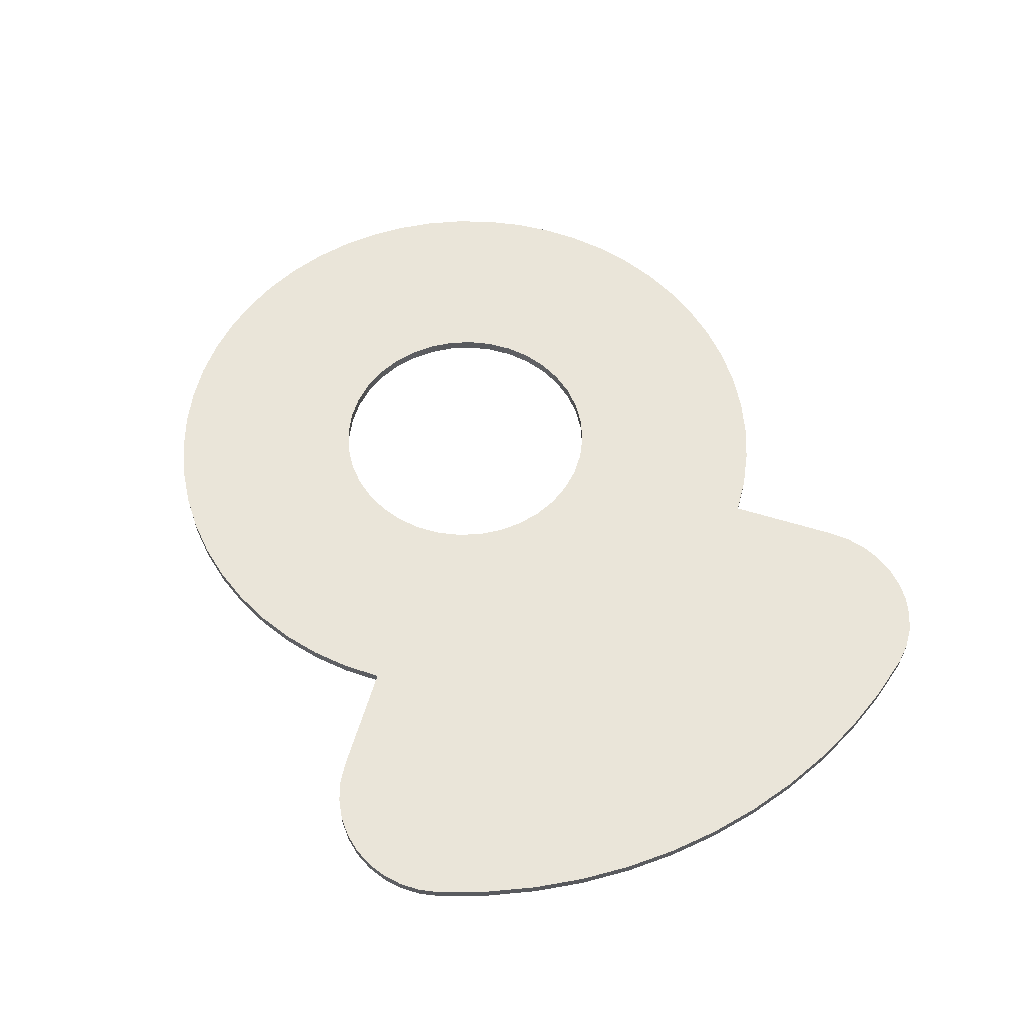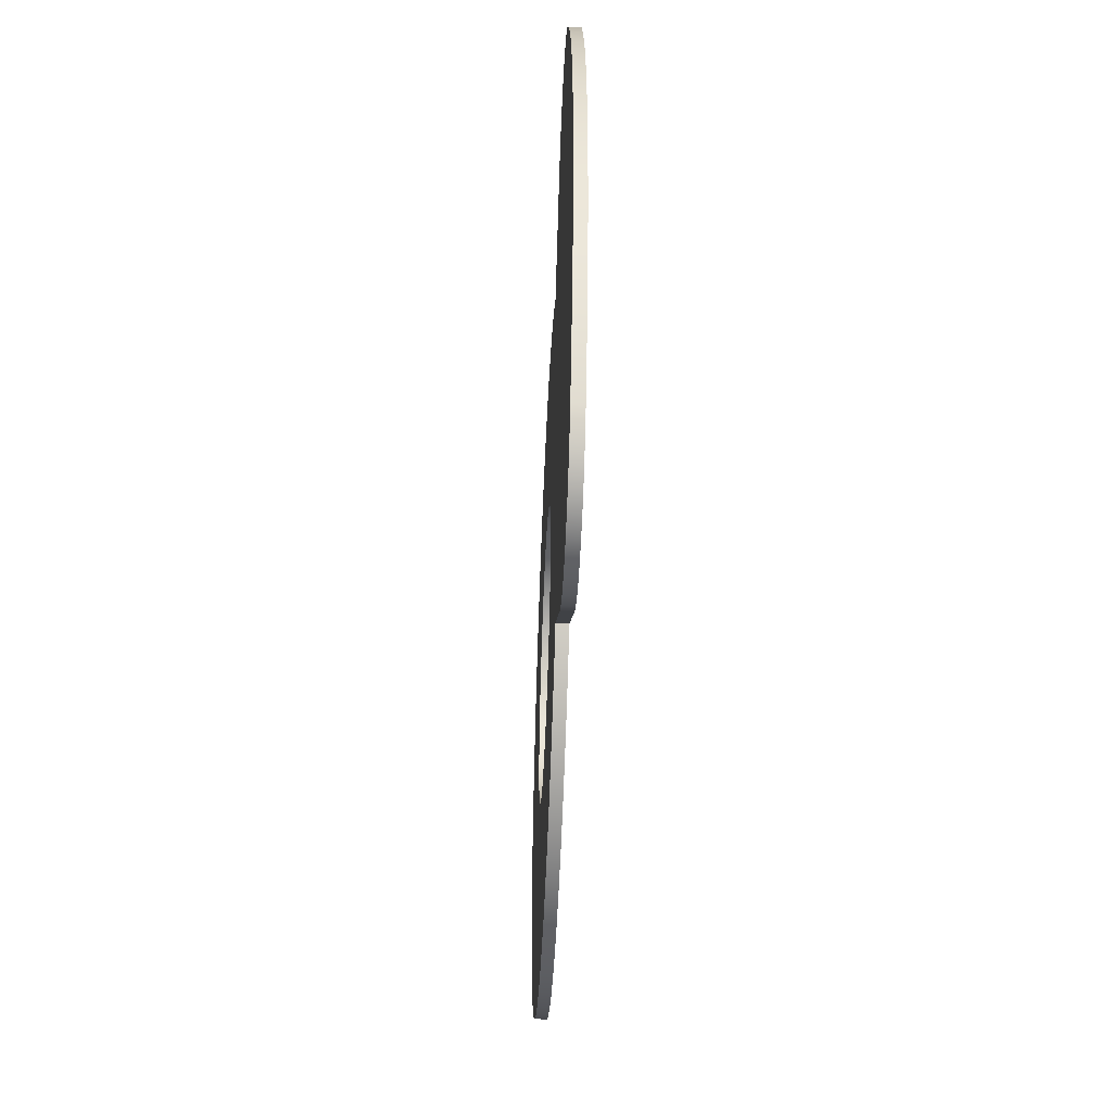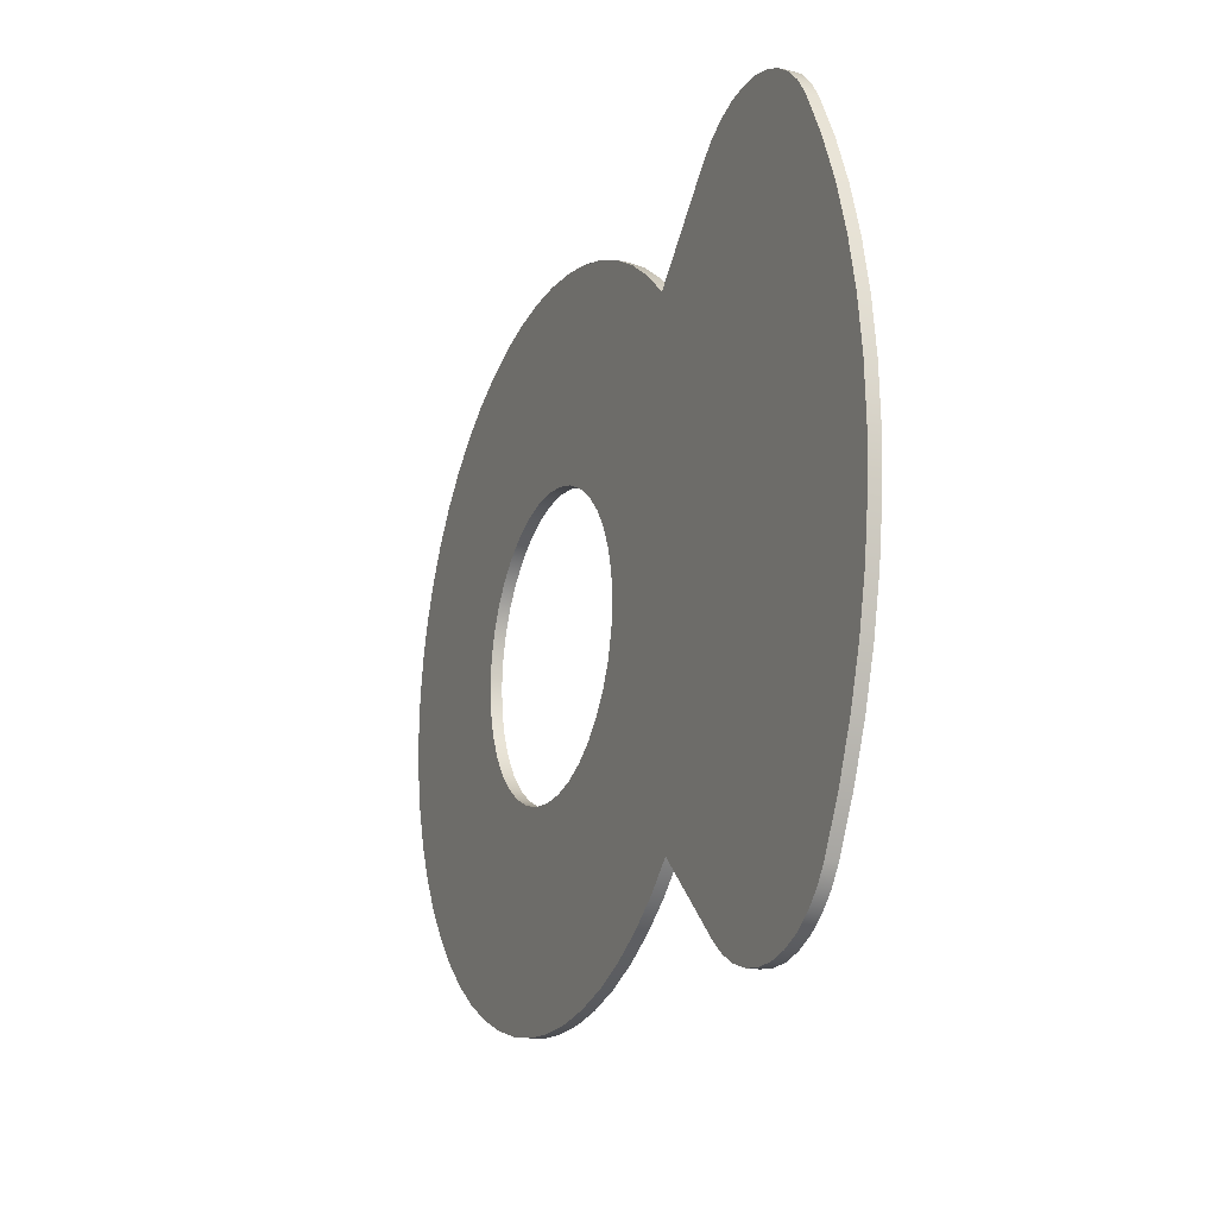
<metadata>
{"format":"obj","ext":"obj","renderer":"f3d","projection":"perspective","resolution":1024,"background":"white","views":[{"elev":57.7,"azim":62.0,"up":"+Y"},{"elev":-50.5,"azim":87.6,"up":"+Z"},{"elev":-17.5,"azim":66.7,"up":"+Z"}]}
</metadata>
<code>
v -0.25 0.02 3.062e-17
v -0.2462 0.02 0.04341
v -0.2349 0.02 0.08551
v -0.2165 0.02 0.125
v -0.1915 0.02 0.1607
v -0.1607 0.02 0.1915
v -0.125 0.02 0.2165
v -0.08551 0.02 0.2349
v -0.04341 0.02 0.2462
v 1.531e-17 0.02 0.25
v 0.04341 0.02 0.2462
v 0.08551 0.02 0.2349
v 0.125 0.02 0.2165
v 0.1607 0.02 0.1915
v 0.1915 0.02 0.1607
v 0.2165 0.02 0.125
v 0.2349 0.02 0.08551
v 0.2462 0.02 0.04341
v 0.25 0.02 0
v 0.2462 0.02 -0.04341
v 0.2349 0.02 -0.08551
v 0.2165 0.02 -0.125
v 0.1915 0.02 -0.1607
v 0.1607 0.02 -0.1915
v 0.125 0.02 -0.2165
v 0.08551 0.02 -0.2349
v 0.04341 0.02 -0.2462
v 1.531e-17 0.02 -0.25
v -0.04341 0.02 -0.2462
v -0.08551 0.02 -0.2349
v -0.125 0.02 -0.2165
v -0.1607 0.02 -0.1915
v -0.1915 0.02 -0.1607
v -0.2165 0.02 -0.125
v -0.2349 0.02 -0.08551
v -0.2462 0.02 -0.04341
v -0.25 0 3.062e-17
v -0.2462 0 -0.04341
v -0.2349 0 -0.08551
v -0.2165 0 -0.125
v -0.1915 0 -0.1607
v -0.1607 0 -0.1915
v -0.125 0 -0.2165
v -0.08551 0 -0.2349
v -0.04341 0 -0.2462
v 1.531e-17 0 -0.25
v 0.04341 0 -0.2462
v 0.08551 0 -0.2349
v 0.125 0 -0.2165
v 0.1607 0 -0.1915
v 0.1915 0 -0.1607
v 0.2165 0 -0.125
v 0.2349 0 -0.08551
v 0.2462 0 -0.04341
v 0.25 0 0
v 0.2462 0 0.04341
v 0.2349 0 0.08551
v 0.2165 0 0.125
v 0.1915 0 0.1607
v 0.1607 0 0.1915
v 0.125 0 0.2165
v 0.08551 0 0.2349
v 0.04341 0 0.2462
v 1.531e-17 0 0.25
v -0.04341 0 0.2462
v -0.08551 0 0.2349
v -0.125 0 0.2165
v -0.1607 0 0.1915
v -0.1915 0 0.1607
v -0.2165 0 0.125
v -0.2349 0 0.08551
v -0.2462 0 0.04341
v -0.25 0.02 3.062e-17
v -0.25 0 3.062e-17
v 0.5755 0 -0.5563
v 0.4314 0 -0.417
v 0.4314 0.02 -0.417
v 0.5755 0.02 -0.5563
v 0.8877 0 -0.5125
v 0.8668 0 -0.5421
v 0.8409 0 -0.5675
v 0.8108 0 -0.5878
v 0.7776 0 -0.6023
v 0.7423 0 -0.6106
v 0.706 0 -0.6123
v 0.6701 0 -0.6075
v 0.6356 0 -0.5963
v 0.6037 0 -0.579
v 0.5755 0 -0.5563
v 0.5755 0.02 -0.5563
v 0.6037 0.02 -0.579
v 0.6356 0.02 -0.5963
v 0.6701 0.02 -0.6075
v 0.706 0.02 -0.6123
v 0.7423 0.02 -0.6106
v 0.7776 0.02 -0.6023
v 0.8108 0.02 -0.5878
v 0.8409 0.02 -0.5675
v 0.8668 0.02 -0.5421
v 0.8877 0.02 -0.5125
v 0.8877 0 0.5125
v 0.929 0 0.4332
v 0.9632 0 0.3506
v 0.9901 0 0.2653
v 1.009 0 0.178
v 1.021 0 0.08933
v 1.025 0 1.665e-16
v 1.021 0 -0.08933
v 1.009 0 -0.178
v 0.9901 0 -0.2653
v 0.9632 0 -0.3506
v 0.929 0 -0.4332
v 0.8877 0 -0.5125
v 0.8877 0.02 -0.5125
v 0.929 0.02 -0.4332
v 0.9632 0.02 -0.3506
v 0.9901 0.02 -0.2653
v 1.009 0.02 -0.178
v 1.021 0.02 -0.08933
v 1.025 0.02 1.665e-16
v 1.021 0.02 0.08933
v 1.009 0.02 0.178
v 0.9901 0.02 0.2653
v 0.9632 0.02 0.3506
v 0.929 0.02 0.4332
v 0.8877 0.02 0.5125
v 0.5755 0 0.5563
v 0.6037 0 0.579
v 0.6356 0 0.5963
v 0.6701 0 0.6075
v 0.706 0 0.6123
v 0.7423 0 0.6106
v 0.7776 0 0.6023
v 0.8108 0 0.5878
v 0.8409 0 0.5675
v 0.8668 0 0.5421
v 0.8877 0 0.5125
v 0.8877 0.02 0.5125
v 0.8668 0.02 0.5421
v 0.8409 0.02 0.5675
v 0.8108 0.02 0.5878
v 0.7776 0.02 0.6023
v 0.7423 0.02 0.6106
v 0.706 0.02 0.6123
v 0.6701 0.02 0.6075
v 0.6356 0.02 0.5963
v 0.6037 0.02 0.579
v 0.5755 0.02 0.5563
v 0.4314 0 0.417
v 0.5755 0 0.5563
v 0.5755 0.02 0.5563
v 0.4314 0.02 0.417
v 0.4314 0 -0.417
v 0.3816 0 -0.463
v 0.327 0 -0.5031
v 0.2681 0 -0.5367
v 0.2059 0 -0.5636
v 0.141 0 -0.5832
v 0.07439 0 -0.5954
v 0.006774 0 -0.6
v -0.06092 0 -0.5969
v -0.1278 0 -0.5862
v -0.1931 0 -0.5681
v -0.256 0 -0.5427
v -0.3155 0 -0.5103
v -0.3711 0 -0.4715
v -0.4219 0 -0.4267
v -0.4673 0 -0.3764
v -0.5067 0 -0.3213
v -0.5397 0 -0.2621
v -0.5658 0 -0.1995
v -0.5847 0 -0.1345
v -0.5962 0 -0.06766
v -0.6 0 -3.399e-16
v -0.5962 0 0.06766
v -0.5847 0 0.1345
v -0.5658 0 0.1995
v -0.5397 0 0.2621
v -0.5067 0 0.3213
v -0.4673 0 0.3764
v -0.4219 0 0.4267
v -0.3711 0 0.4715
v -0.3155 0 0.5103
v -0.256 0 0.5427
v -0.1931 0 0.5681
v -0.1278 0 0.5862
v -0.06092 0 0.5969
v 0.006774 0 0.6
v 0.07439 0 0.5954
v 0.141 0 0.5832
v 0.2059 0 0.5636
v 0.2681 0 0.5367
v 0.327 0 0.5031
v 0.3816 0 0.463
v 0.4314 0 0.417
v 0.4314 0.02 0.417
v 0.3816 0.02 0.463
v 0.327 0.02 0.5031
v 0.2681 0.02 0.5367
v 0.2059 0.02 0.5636
v 0.141 0.02 0.5832
v 0.07439 0.02 0.5954
v 0.006774 0.02 0.6
v -0.06092 0.02 0.5969
v -0.1278 0.02 0.5862
v -0.1931 0.02 0.5681
v -0.256 0.02 0.5427
v -0.3155 0.02 0.5103
v -0.3711 0.02 0.4715
v -0.4219 0.02 0.4267
v -0.4673 0.02 0.3764
v -0.5067 0.02 0.3213
v -0.5397 0.02 0.2621
v -0.5658 0.02 0.1995
v -0.5847 0.02 0.1345
v -0.5962 0.02 0.06766
v -0.6 0.02 -3.399e-16
v -0.5962 0.02 -0.06766
v -0.5847 0.02 -0.1345
v -0.5658 0.02 -0.1995
v -0.5397 0.02 -0.2621
v -0.5067 0.02 -0.3213
v -0.4673 0.02 -0.3764
v -0.4219 0.02 -0.4267
v -0.3711 0.02 -0.4715
v -0.3155 0.02 -0.5103
v -0.256 0.02 -0.5427
v -0.1931 0.02 -0.5681
v -0.1278 0.02 -0.5862
v -0.06092 0.02 -0.5969
v 0.006774 0.02 -0.6
v 0.07439 0.02 -0.5954
v 0.141 0.02 -0.5832
v 0.2059 0.02 -0.5636
v 0.2681 0.02 -0.5367
v 0.327 0.02 -0.5031
v 0.3816 0.02 -0.463
v 0.4314 0.02 -0.417
v -0.25 0.02 3.062e-17
v -0.2462 0.02 -0.04341
v -0.2349 0.02 -0.08551
v -0.2165 0.02 -0.125
v -0.1915 0.02 -0.1607
v -0.1607 0.02 -0.1915
v -0.125 0.02 -0.2165
v -0.08551 0.02 -0.2349
v -0.04341 0.02 -0.2462
v 1.531e-17 0.02 -0.25
v 0.04341 0.02 -0.2462
v 0.08551 0.02 -0.2349
v 0.125 0.02 -0.2165
v 0.1607 0.02 -0.1915
v 0.1915 0.02 -0.1607
v 0.2165 0.02 -0.125
v 0.2349 0.02 -0.08551
v 0.2462 0.02 -0.04341
v 0.25 0.02 0
v 0.2462 0.02 0.04341
v 0.2349 0.02 0.08551
v 0.2165 0.02 0.125
v 0.1915 0.02 0.1607
v 0.1607 0.02 0.1915
v 0.125 0.02 0.2165
v 0.08551 0.02 0.2349
v 0.04341 0.02 0.2462
v 1.531e-17 0.02 0.25
v -0.04341 0.02 0.2462
v -0.08551 0.02 0.2349
v -0.125 0.02 0.2165
v -0.1607 0.02 0.1915
v -0.1915 0.02 0.1607
v -0.2165 0.02 0.125
v -0.2349 0.02 0.08551
v -0.2462 0.02 0.04341
v 0.4314 0.02 -0.417
v 0.3816 0.02 -0.463
v 0.327 0.02 -0.5031
v 0.2681 0.02 -0.5367
v 0.2059 0.02 -0.5636
v 0.141 0.02 -0.5832
v 0.07439 0.02 -0.5954
v 0.006774 0.02 -0.6
v -0.06092 0.02 -0.5969
v -0.1278 0.02 -0.5862
v -0.1931 0.02 -0.5681
v -0.256 0.02 -0.5427
v -0.3155 0.02 -0.5103
v -0.3711 0.02 -0.4715
v -0.4219 0.02 -0.4267
v -0.4673 0.02 -0.3764
v -0.5067 0.02 -0.3213
v -0.5397 0.02 -0.2621
v -0.5658 0.02 -0.1995
v -0.5847 0.02 -0.1345
v -0.5962 0.02 -0.06766
v -0.6 0.02 -3.399e-16
v -0.5962 0.02 0.06766
v -0.5847 0.02 0.1345
v -0.5658 0.02 0.1995
v -0.5397 0.02 0.2621
v -0.5067 0.02 0.3213
v -0.4673 0.02 0.3764
v -0.4219 0.02 0.4267
v -0.3711 0.02 0.4715
v -0.3155 0.02 0.5103
v -0.256 0.02 0.5427
v -0.1931 0.02 0.5681
v -0.1278 0.02 0.5862
v -0.06092 0.02 0.5969
v 0.006774 0.02 0.6
v 0.07439 0.02 0.5954
v 0.141 0.02 0.5832
v 0.2059 0.02 0.5636
v 0.2681 0.02 0.5367
v 0.327 0.02 0.5031
v 0.3816 0.02 0.463
v 0.4314 0.02 0.417
v 0.5755 0.02 0.5563
v 0.6037 0.02 0.579
v 0.6356 0.02 0.5963
v 0.6701 0.02 0.6075
v 0.706 0.02 0.6123
v 0.7423 0.02 0.6106
v 0.7776 0.02 0.6023
v 0.8108 0.02 0.5878
v 0.8409 0.02 0.5675
v 0.8668 0.02 0.5421
v 0.8877 0.02 0.5125
v 0.929 0.02 0.4332
v 0.9632 0.02 0.3506
v 0.9901 0.02 0.2653
v 1.009 0.02 0.178
v 1.021 0.02 0.08933
v 1.025 0.02 1.665e-16
v 1.021 0.02 -0.08933
v 1.009 0.02 -0.178
v 0.9901 0.02 -0.2653
v 0.9632 0.02 -0.3506
v 0.929 0.02 -0.4332
v 0.8877 0.02 -0.5125
v 0.8668 0.02 -0.5421
v 0.8409 0.02 -0.5675
v 0.8108 0.02 -0.5878
v 0.7776 0.02 -0.6023
v 0.7423 0.02 -0.6106
v 0.706 0.02 -0.6123
v 0.6701 0.02 -0.6075
v 0.6356 0.02 -0.5963
v 0.6037 0.02 -0.579
v 0.5755 0.02 -0.5563
v -0.25 0 3.062e-17
v -0.2462 0 0.04341
v -0.2349 0 0.08551
v -0.2165 0 0.125
v -0.1915 0 0.1607
v -0.1607 0 0.1915
v -0.125 0 0.2165
v -0.08551 0 0.2349
v -0.04341 0 0.2462
v 1.531e-17 0 0.25
v 0.04341 0 0.2462
v 0.08551 0 0.2349
v 0.125 0 0.2165
v 0.1607 0 0.1915
v 0.1915 0 0.1607
v 0.2165 0 0.125
v 0.2349 0 0.08551
v 0.2462 0 0.04341
v 0.25 0 0
v 0.2462 0 -0.04341
v 0.2349 0 -0.08551
v 0.2165 0 -0.125
v 0.1915 0 -0.1607
v 0.1607 0 -0.1915
v 0.125 0 -0.2165
v 0.08551 0 -0.2349
v 0.04341 0 -0.2462
v 1.531e-17 0 -0.25
v -0.04341 0 -0.2462
v -0.08551 0 -0.2349
v -0.125 0 -0.2165
v -0.1607 0 -0.1915
v -0.1915 0 -0.1607
v -0.2165 0 -0.125
v -0.2349 0 -0.08551
v -0.2462 0 -0.04341
v 0.4314 0 0.417
v 0.3816 0 0.463
v 0.327 0 0.5031
v 0.2681 0 0.5367
v 0.2059 0 0.5636
v 0.141 0 0.5832
v 0.07439 0 0.5954
v 0.006774 0 0.6
v -0.06092 0 0.5969
v -0.1278 0 0.5862
v -0.1931 0 0.5681
v -0.256 0 0.5427
v -0.3155 0 0.5103
v -0.3711 0 0.4715
v -0.4219 0 0.4267
v -0.4673 0 0.3764
v -0.5067 0 0.3213
v -0.5397 0 0.2621
v -0.5658 0 0.1995
v -0.5847 0 0.1345
v -0.5962 0 0.06766
v -0.6 0 -3.399e-16
v -0.5962 0 -0.06766
v -0.5847 0 -0.1345
v -0.5658 0 -0.1995
v -0.5397 0 -0.2621
v -0.5067 0 -0.3213
v -0.4673 0 -0.3764
v -0.4219 0 -0.4267
v -0.3711 0 -0.4715
v -0.3155 0 -0.5103
v -0.256 0 -0.5427
v -0.1931 0 -0.5681
v -0.1278 0 -0.5862
v -0.06092 0 -0.5969
v 0.006774 0 -0.6
v 0.07439 0 -0.5954
v 0.141 0 -0.5832
v 0.2059 0 -0.5636
v 0.2681 0 -0.5367
v 0.327 0 -0.5031
v 0.3816 0 -0.463
v 0.4314 0 -0.417
v 0.5755 0 -0.5563
v 0.6037 0 -0.579
v 0.6356 0 -0.5963
v 0.6701 0 -0.6075
v 0.706 0 -0.6123
v 0.7423 0 -0.6106
v 0.7776 0 -0.6023
v 0.8108 0 -0.5878
v 0.8409 0 -0.5675
v 0.8668 0 -0.5421
v 0.8877 0 -0.5125
v 0.929 0 -0.4332
v 0.9632 0 -0.3506
v 0.9901 0 -0.2653
v 1.009 0 -0.178
v 1.021 0 -0.08933
v 1.025 0 1.665e-16
v 1.021 0 0.08933
v 1.009 0 0.178
v 0.9901 0 0.2653
v 0.9632 0 0.3506
v 0.929 0 0.4332
v 0.8877 0 0.5125
v 0.8668 0 0.5421
v 0.8409 0 0.5675
v 0.8108 0 0.5878
v 0.7776 0 0.6023
v 0.7423 0 0.6106
v 0.706 0 0.6123
v 0.6701 0 0.6075
v 0.6356 0 0.5963
v 0.6037 0 0.579
v 0.5755 0 0.5563
g c32afb64-e359-11ea-b854-54bf646e7e1f
f 2 72 1
f 1 72 74
f 73 37 36
f 36 37 38
f 36 38 35
f 35 38 39
f 35 39 34
f 34 39 40
f 34 40 33
f 33 40 41
f 33 41 32
f 32 41 42
f 32 42 31
f 31 42 43
f 31 43 30
f 30 43 44
f 30 44 29
f 29 44 45
f 29 45 28
f 28 45 46
f 28 46 27
f 27 46 47
f 27 47 26
f 26 47 48
f 26 48 25
f 25 48 49
f 25 49 24
f 24 49 50
f 24 50 23
f 23 50 51
f 23 51 22
f 22 51 52
f 22 52 21
f 21 52 53
f 21 53 20
f 20 53 54
f 20 54 19
f 19 54 55
f 19 55 18
f 18 55 56
f 18 56 17
f 17 56 57
f 17 57 16
f 16 57 58
f 16 58 15
f 15 58 59
f 15 59 14
f 14 59 60
f 14 60 13
f 13 60 61
f 13 61 12
f 12 61 62
f 12 62 11
f 11 62 63
f 11 63 10
f 10 63 64
f 10 64 9
f 9 64 65
f 9 65 8
f 8 65 66
f 8 66 7
f 7 66 67
f 7 67 6
f 6 67 68
f 6 68 5
f 5 68 69
f 5 69 4
f 4 69 70
f 4 70 3
f 3 70 71
f 3 71 2
f 2 71 72
g c32b708a-e359-11ea-bfe8-54bf646e7e1f
f 75 76 78
f 78 76 77
g c32bbeac-e359-11ea-8d6e-54bf646e7e1f
f 100 79 99
f 99 79 80
f 99 80 98
f 98 80 81
f 98 81 97
f 97 81 82
f 97 82 96
f 96 82 83
f 96 83 95
f 95 83 84
f 95 84 94
f 94 84 85
f 94 85 93
f 93 85 86
f 93 86 92
f 92 86 87
f 92 87 91
f 91 87 88
f 91 88 90
f 90 88 89
g c32c33dc-e359-11ea-a984-54bf646e7e1f
f 126 101 125
f 125 101 102
f 125 102 124
f 124 102 103
f 124 103 123
f 123 103 104
f 123 104 122
f 122 104 105
f 122 105 121
f 121 105 106
f 121 106 120
f 120 106 107
f 120 107 119
f 119 107 108
f 119 108 118
f 118 108 109
f 118 109 117
f 117 109 110
f 117 110 116
f 116 110 111
f 116 111 115
f 115 111 112
f 115 112 114
f 114 112 113
g c32ca92c-e359-11ea-879d-54bf646e7e1f
f 148 127 147
f 147 127 128
f 147 128 146
f 146 128 129
f 146 129 145
f 145 129 130
f 145 130 144
f 144 130 131
f 144 131 143
f 143 131 132
f 143 132 142
f 142 132 133
f 142 133 141
f 141 133 134
f 141 134 140
f 140 134 135
f 140 135 139
f 139 135 136
f 139 136 138
f 138 136 137
g c32d1e2e-e359-11ea-b530-54bf646e7e1f
f 149 150 152
f 152 150 151
g c32d9376-e359-11ea-a93a-54bf646e7e1f
f 238 153 237
f 237 153 154
f 237 154 236
f 236 154 155
f 236 155 235
f 235 155 156
f 235 156 234
f 234 156 157
f 234 157 233
f 233 157 158
f 233 158 232
f 232 158 159
f 232 159 231
f 231 159 160
f 231 160 230
f 230 160 161
f 230 161 229
f 229 161 162
f 229 162 228
f 228 162 163
f 228 163 227
f 227 163 164
f 227 164 226
f 226 164 165
f 226 165 225
f 225 165 166
f 225 166 224
f 224 166 167
f 224 167 223
f 223 167 168
f 223 168 222
f 222 168 169
f 222 169 221
f 221 169 170
f 221 170 220
f 220 170 171
f 220 171 219
f 219 171 172
f 219 172 218
f 218 172 173
f 218 173 217
f 217 173 174
f 217 174 216
f 216 174 175
f 216 175 215
f 215 175 176
f 215 176 214
f 214 176 177
f 214 177 213
f 213 177 178
f 213 178 212
f 212 178 179
f 212 179 211
f 211 179 180
f 211 180 210
f 210 180 181
f 210 181 209
f 209 181 182
f 209 182 208
f 208 182 183
f 208 183 207
f 207 183 184
f 207 184 206
f 206 184 185
f 206 185 205
f 205 185 186
f 205 186 204
f 204 186 187
f 204 187 203
f 203 187 188
f 203 188 202
f 202 188 189
f 202 189 201
f 201 189 190
f 201 190 200
f 200 190 191
f 200 191 199
f 199 191 192
f 199 192 198
f 198 192 193
f 198 193 197
f 197 193 194
f 197 194 196
f 196 194 195
g c32e088a-e359-11ea-85c2-54bf646e7e1f
f 240 295 239
f 239 295 296
f 239 296 297
f 295 240 294
f 294 240 241
f 294 241 293
f 293 241 242
f 293 242 292
f 292 242 291
f 291 242 243
f 291 243 290
f 290 243 244
f 290 244 289
f 289 244 288
f 288 244 245
f 288 245 287
f 287 245 246
f 287 246 286
f 286 246 285
f 285 246 247
f 285 247 284
f 284 247 283
f 283 247 248
f 283 248 282
f 282 248 281
f 281 248 249
f 281 249 280
f 280 249 279
f 279 249 250
f 279 250 278
f 278 250 251
f 278 251 277
f 277 251 276
f 276 251 252
f 276 252 275
f 275 252 253
f 275 253 254
f 254 255 275
f 275 255 256
f 275 256 336
f 336 256 335
f 335 256 257
f 335 257 334
f 334 257 333
f 333 257 258
f 333 258 332
f 332 258 317
f 332 317 331
f 331 317 330
f 330 317 329
f 329 317 318
f 329 318 328
f 328 318 327
f 327 318 326
f 326 318 319
f 326 319 325
f 325 319 320
f 325 320 324
f 324 320 321
f 324 321 323
f 323 321 322
f 258 259 317
f 317 259 260
f 317 260 261
f 261 262 317
f 317 262 316
f 316 262 263
f 316 263 315
f 315 263 314
f 314 263 264
f 314 264 313
f 313 264 265
f 313 265 312
f 312 265 311
f 311 265 266
f 311 266 310
f 310 266 309
f 309 266 267
f 309 267 308
f 308 267 307
f 307 267 268
f 307 268 306
f 306 268 305
f 305 268 269
f 305 269 304
f 304 269 270
f 304 270 303
f 303 270 302
f 302 270 271
f 302 271 301
f 301 271 272
f 301 272 300
f 300 272 299
f 299 272 273
f 299 273 298
f 298 273 274
f 298 274 297
f 297 274 239
f 336 337 275
f 275 337 338
f 275 338 339
f 275 339 350
f 350 339 340
f 350 340 341
f 341 342 350
f 350 342 349
f 349 342 343
f 349 343 348
f 348 343 344
f 348 344 347
f 347 344 345
f 347 345 346
g c32e7dbe-e359-11ea-ae80-54bf646e7e1f
f 352 407 351
f 351 407 408
f 351 408 409
f 407 352 406
f 406 352 353
f 406 353 405
f 405 353 354
f 405 354 404
f 404 354 403
f 403 354 355
f 403 355 402
f 402 355 356
f 402 356 401
f 401 356 400
f 400 356 357
f 400 357 399
f 399 357 358
f 399 358 398
f 398 358 397
f 397 358 359
f 397 359 396
f 396 359 395
f 395 359 360
f 395 360 394
f 394 360 393
f 393 360 361
f 393 361 392
f 392 361 391
f 391 361 362
f 391 362 390
f 390 362 363
f 390 363 389
f 389 363 388
f 388 363 364
f 388 364 387
f 387 364 365
f 387 365 366
f 366 367 387
f 387 367 368
f 387 368 448
f 448 368 447
f 447 368 369
f 447 369 446
f 446 369 445
f 445 369 370
f 445 370 444
f 444 370 429
f 444 429 443
f 443 429 442
f 442 429 441
f 441 429 430
f 441 430 440
f 440 430 439
f 439 430 438
f 438 430 431
f 438 431 437
f 437 431 432
f 437 432 436
f 436 432 433
f 436 433 435
f 435 433 434
f 370 371 429
f 429 371 372
f 429 372 373
f 373 374 429
f 429 374 428
f 428 374 375
f 428 375 427
f 427 375 426
f 426 375 376
f 426 376 425
f 425 376 377
f 425 377 424
f 424 377 423
f 423 377 378
f 423 378 422
f 422 378 421
f 421 378 379
f 421 379 420
f 420 379 419
f 419 379 380
f 419 380 418
f 418 380 417
f 417 380 381
f 417 381 416
f 416 381 382
f 416 382 415
f 415 382 414
f 414 382 383
f 414 383 413
f 413 383 384
f 413 384 412
f 412 384 411
f 411 384 385
f 411 385 410
f 410 385 386
f 410 386 409
f 409 386 351
f 448 449 387
f 387 449 450
f 387 450 451
f 387 451 462
f 462 451 452
f 462 452 453
f 453 454 462
f 462 454 461
f 461 454 455
f 461 455 460
f 460 455 456
f 460 456 459
f 459 456 457
f 459 457 458

</code>
